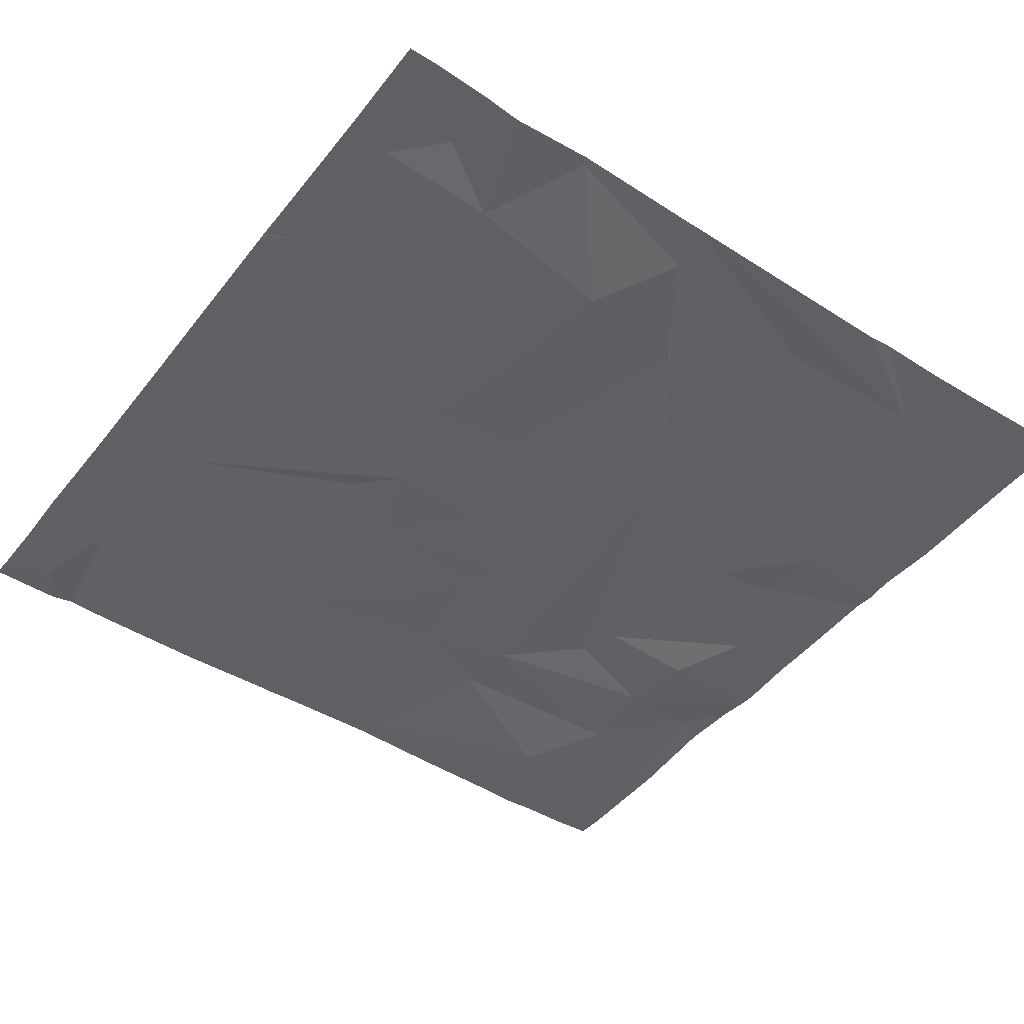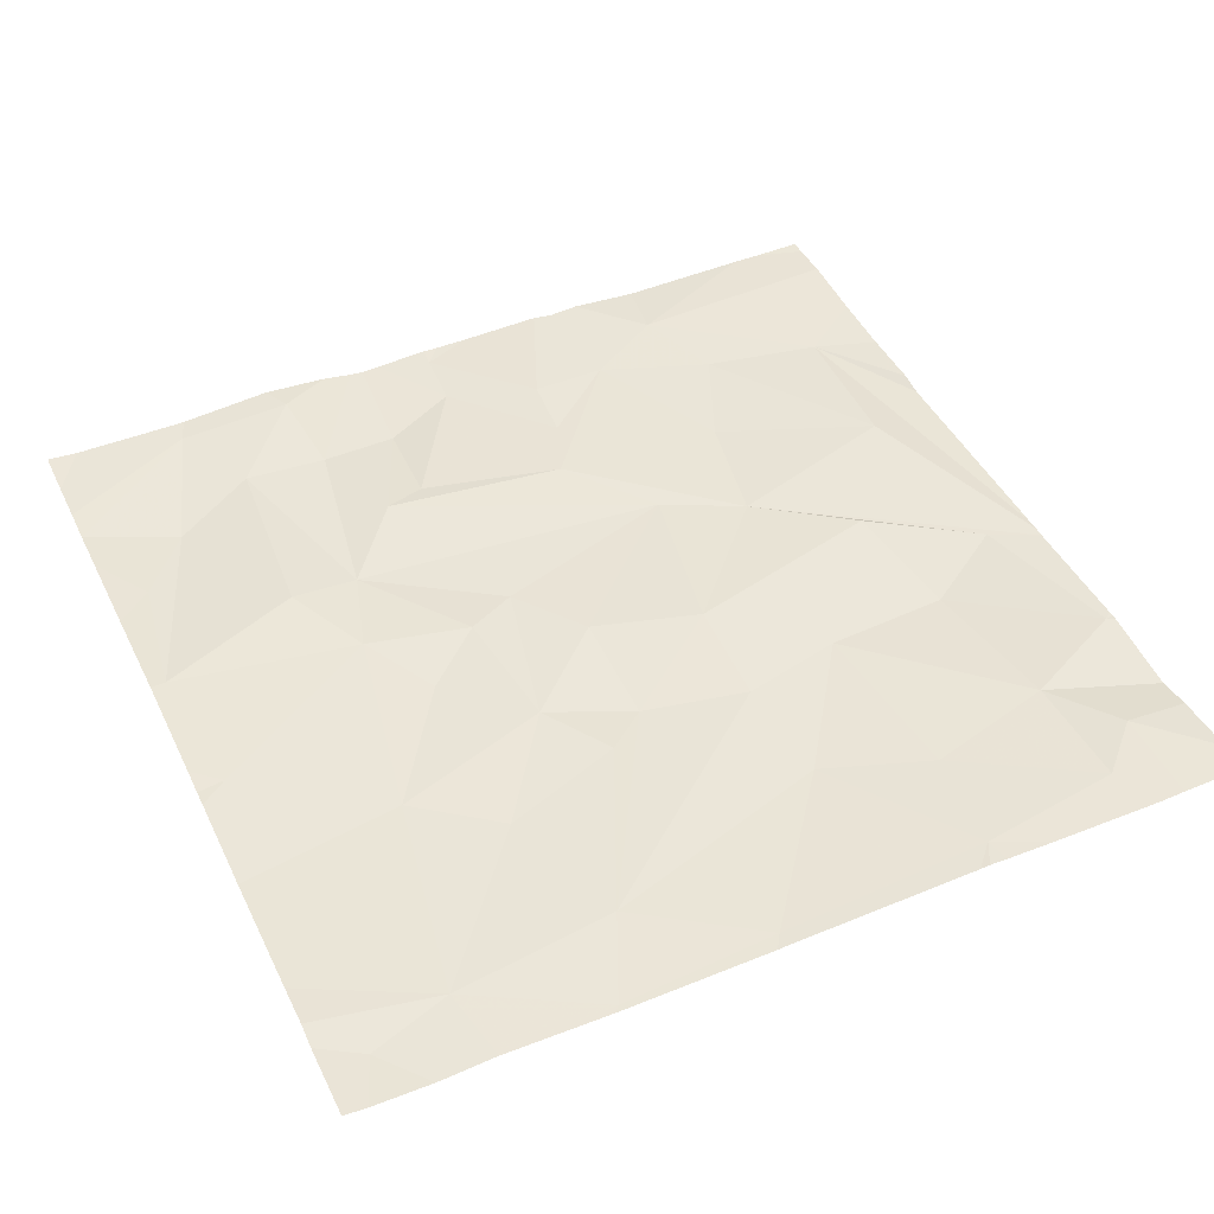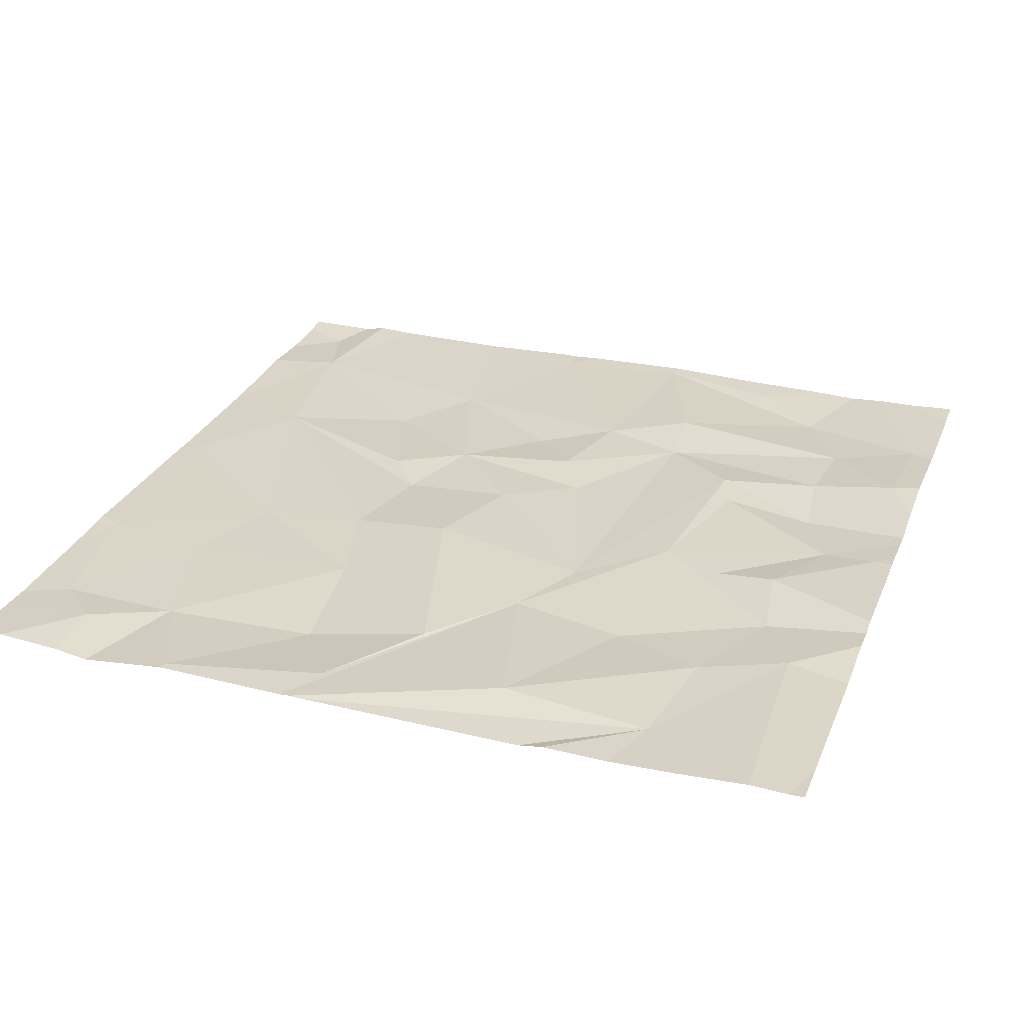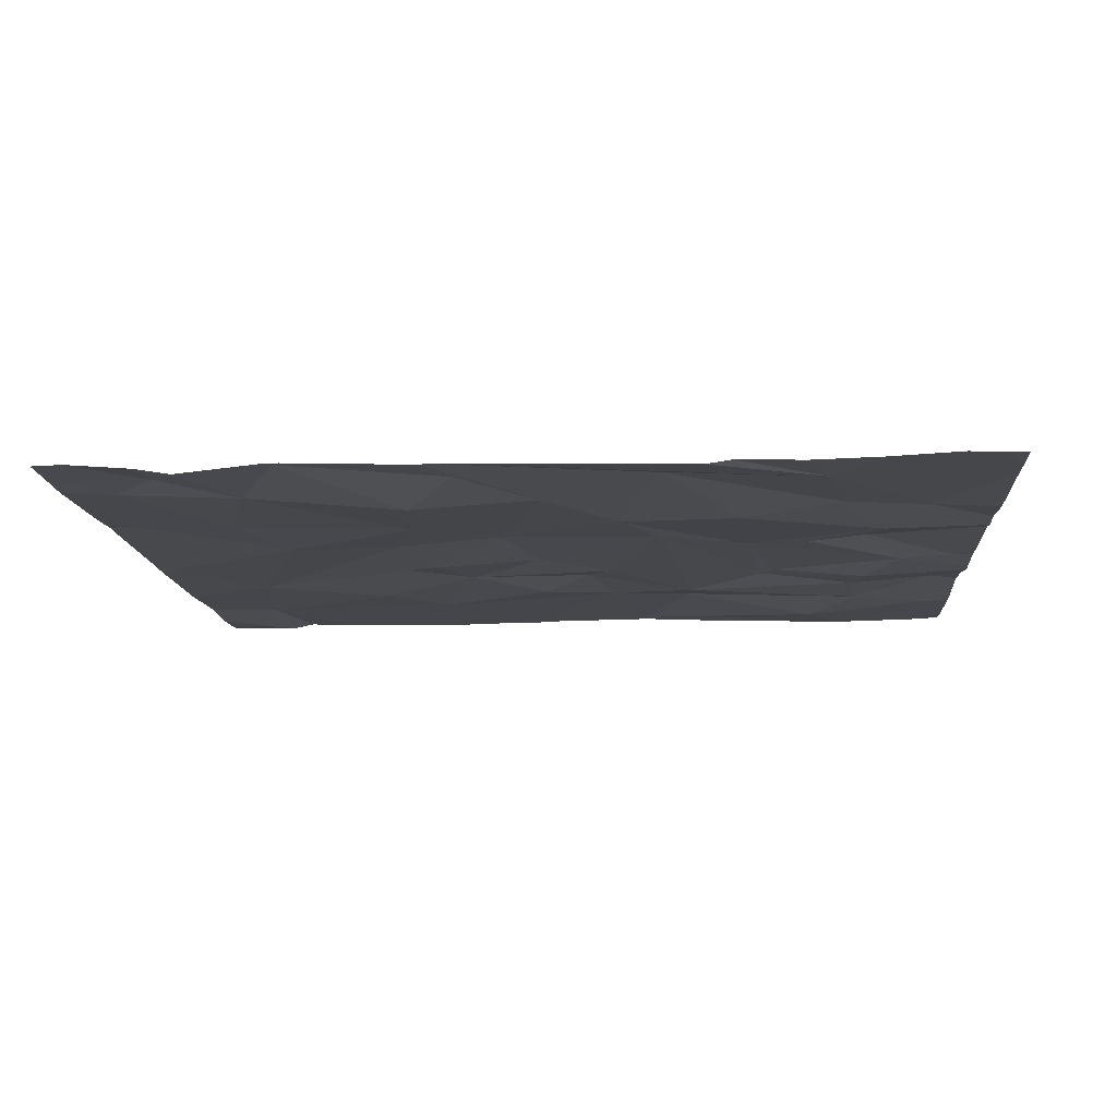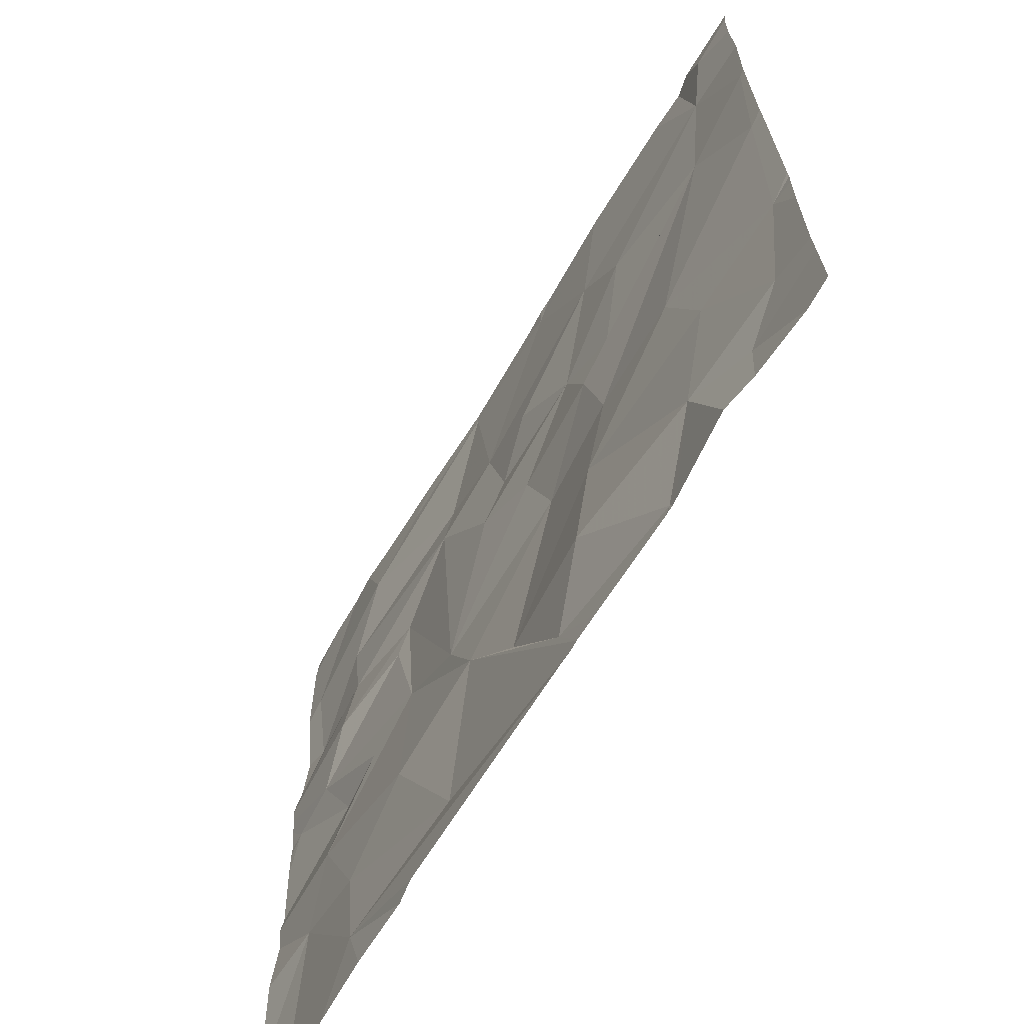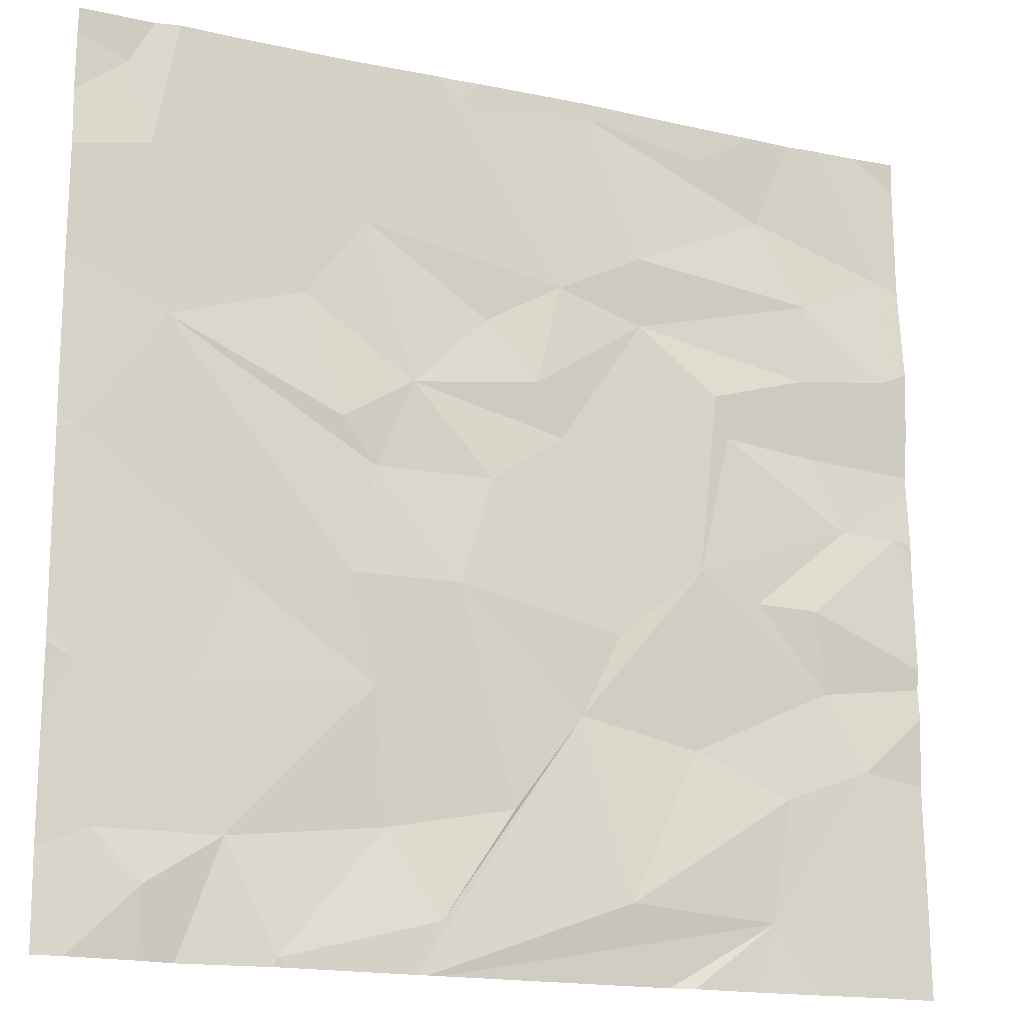
<metadata>
{"format":"obj","ext":"obj","renderer":"f3d","projection":"perspective","resolution":1024,"background":"white","views":[{"elev":-45.6,"azim":-36.0,"up":"+Z"},{"elev":45.0,"azim":-114.7,"up":"+Z"},{"elev":28.7,"azim":19.2,"up":"+Z"},{"elev":-10.6,"azim":4.1,"up":"+Z"},{"elev":-67.0,"azim":-120.8,"up":"+Y"},{"elev":-17.1,"azim":-23.5,"up":"+Y"}]}
</metadata>
<code>
v -71.26 233.5 494
v -71.26 233.6 494
v -71.26 233.8 494.1
v -73.15 233.8 494
v -73.13 233.5 494
v -71.26 233.7 494.1
v -73 234.1 494
v -71.26 233.6 494
v -73.06 234.3 494
v -72.96 233.7 494
v -73.11 233 494.1
v -71.26 234 494
v -71.26 233.1 494.1
v -71.26 233.1 494.1
v -72.96 232.6 494.1
v -73.06 232.7 494.1
v -72.88 233 494
v -72.8 233.2 494
v -72.35 234.4 494
v -71.82 234.4 494
v -72.59 233.6 494.1
v -72.67 233.8 494
v -72.8 232.7 494
v -72.7 232.5 494.1
v -72.54 234 494
v -72.5 233 494
v -72.56 233.2 494
v -72.51 233.5 494
v -72.38 234.4 494
v -72.47 232.7 494
v -72.29 234.4 494.1
v -72.36 232.6 494.1
v -72.6 234.4 494
v -72.34 234.3 494
v -72.43 233.7 494
v -72.26 233.5 494.1
v -72.27 233.8 494
v -72.1 233.9 494.1
v -72.33 233.2 494.1
v -72.21 232.8 494.1
v -72.06 233 494
v -71.96 232.6 494.1
v -72.1 233.6 494
v -72.16 233.7 494.1
v -71.91 233.9 494
v -71.92 234 494.1
v -72.04 234.3 494.1
v -71.61 234.2 494
v -71.76 234.3 494
v -71.79 232.9 494
v -71.53 234.4 494
v -71.63 234.4 494
v -71.97 233.2 494
v -71.78 233.3 494.1
v -71.63 232.6 494
v -71.45 234.4 494
v -71.74 233.7 494.1
v -71.5 234 494
v -71.32 233.8 494.1
v -71.52 233.8 494
v -72.68 232.5 494.1
v -72.69 232.5 494.1
v -72.42 232.5 494.1
v -73.1 232.5 494.1
v -72.47 232.5 494.1
v -71.5 233.6 494
v -72.71 232.5 494.1
v -71.48 233.1 494
v -71.59 232.9 494.1
v -71.4 232.9 494.1
v -71.71 233.6 494.1
v -72.86 234.4 494
v -71.64 233.3 494.1
v -71.42 233.5 494
v -71.51 233.3 494.1
v -71.3 233.5 494.1
v -72.89 232.5 494
v -71.31 234.1 494
v -72.96 232.5 494.1
v -72.72 232.5 494.1
v -72.39 232.5 494.1
v -73.17 233.8 494
v -73.17 233.5 494
v -73.17 234.1 494
v -73.17 233.8 494
v -73.17 234.2 494
v -73.17 234.3 494
v -73.17 233 494.1
v -73.17 233 494.1
v -73.17 232.9 494.1
v -72.96 234.4 494
v -73.17 232.6 494.1
v -73.17 233.1 494.1
v -73.17 232.7 494.1
v -73.17 233.5 494
v -72.04 234.4 494.1
v -71.26 233.5 494.1
v -71.26 233.2 494.1
v -71.26 233.3 494.1
v -71.26 232.6 494.1
v -71.26 232.6 494.1
v -71.26 233.4 494.1
v -71.26 233.6 494
v -71.26 234.1 494
v -73.01 234.4 494
v -71.26 232.9 494
v -71.26 234.3 494
v -72.41 232.5 494.1
v -71.81 232.5 494.1
v -71.67 232.5 494
v -71.87 232.5 494
v -72.36 232.5 494.1
v -71.53 232.5 494.1
v -71.37 232.5 494.1
v -73.17 232.5 494.1
v -71.29 232.5 494.1
v -71.26 232.5 494.1
v -73.1 234.4 494
v -73.17 234.4 494
v -71.44 234.4 494
v -71.36 234.4 494
v -71.26 234.4 494
f 5 4 82
f 4 7 84
f 111 55 112
f 99 76 98
f 10 4 5
f 98 75 13
f 97 76 102
f 120 104 107
f 16 11 90
f 93 5 95
f 84 9 86
f 110 55 109
f 92 16 94
f 17 11 16
f 5 18 10
f 18 5 11
f 15 23 16
f 22 25 7
f 18 27 10
f 27 28 10
f 72 25 33
f 21 22 10
f 10 22 7
f 23 24 30
f 80 23 77
f 119 87 118
f 16 23 17
f 26 17 23
f 118 87 105
f 77 15 79
f 11 17 18
f 105 7 91
f 7 4 10
f 30 26 23
f 26 18 17
f 56 78 104
f 33 34 29
f 28 36 35
f 25 22 35
f 32 30 24
f 35 37 25
f 22 21 35
f 25 37 38
f 35 21 28
f 39 28 27
f 27 18 26
f 39 27 26
f 28 21 10
f 30 32 40
f 32 24 61
f 25 38 34
f 81 41 108
f 44 43 45
f 47 46 48
f 39 26 40
f 47 49 20
f 34 47 96
f 38 44 45
f 35 43 44
f 34 38 47
f 38 46 47
f 41 40 32
f 42 50 41
f 41 53 39
f 36 53 43
f 41 32 63
f 39 36 28
f 37 35 44
f 36 43 35
f 43 53 45
f 53 41 54
f 26 30 40
f 51 48 78
f 55 42 81
f 57 45 53
f 46 38 45
f 38 37 44
f 53 36 39
f 45 58 46
f 41 39 40
f 58 60 59
f 8 66 2
f 58 48 46
f 69 50 42
f 55 70 69
f 41 50 54
f 57 71 66
f 60 58 45
f 57 54 71
f 48 49 47
f 52 49 48
f 50 68 54
f 68 50 69
f 54 73 74
f 60 57 66
f 75 74 73
f 55 69 42
f 74 66 71
f 57 60 45
f 53 54 57
f 74 71 54
f 68 75 73
f 68 73 54
f 52 48 51
f 13 70 14
f 74 75 76
f 51 78 56
f 78 59 3
f 78 58 59
f 70 55 113
f 59 60 8
f 109 55 111
f 76 75 98
f 100 70 114
f 74 76 1
f 78 48 58
f 108 41 63
f 2 74 103
f 31 34 96
f 81 42 41
f 65 32 61
f 75 68 13
f 70 68 69
f 56 104 120
f 96 47 20
f 1 76 97
f 82 4 85
f 83 5 82
f 63 32 65
f 6 59 8
f 84 7 9
f 85 4 84
f 20 49 52
f 86 9 87
f 12 78 3
f 3 59 6
f 87 9 105
f 88 11 89
f 61 24 62
f 14 70 106
f 89 11 93
f 90 11 88
f 64 92 115
f 79 15 64
f 13 68 70
f 92 15 16
f 2 66 74
f 93 11 5
f 94 16 90
f 19 34 31
f 62 24 67
f 95 5 83
f 8 60 66
f 67 24 80
f 29 34 19
f 101 70 100
f 102 76 99
f 77 23 15
f 103 74 1
f 33 25 34
f 104 78 12
f 80 24 23
f 106 70 101
f 64 15 92
f 120 107 121
f 91 7 72
f 112 55 81
f 113 55 110
f 72 7 25
f 114 70 113
f 105 9 7
f 116 100 114
f 117 100 116
f 121 107 122

</code>
